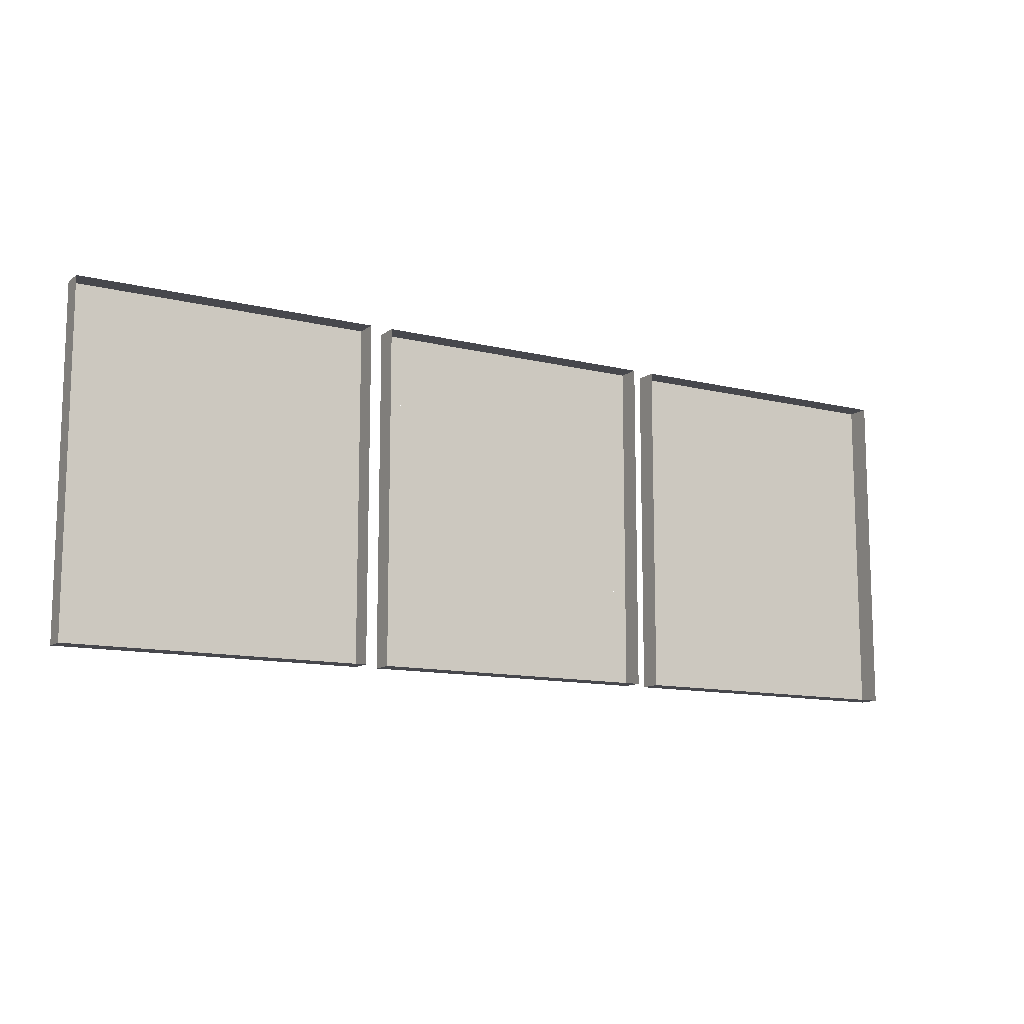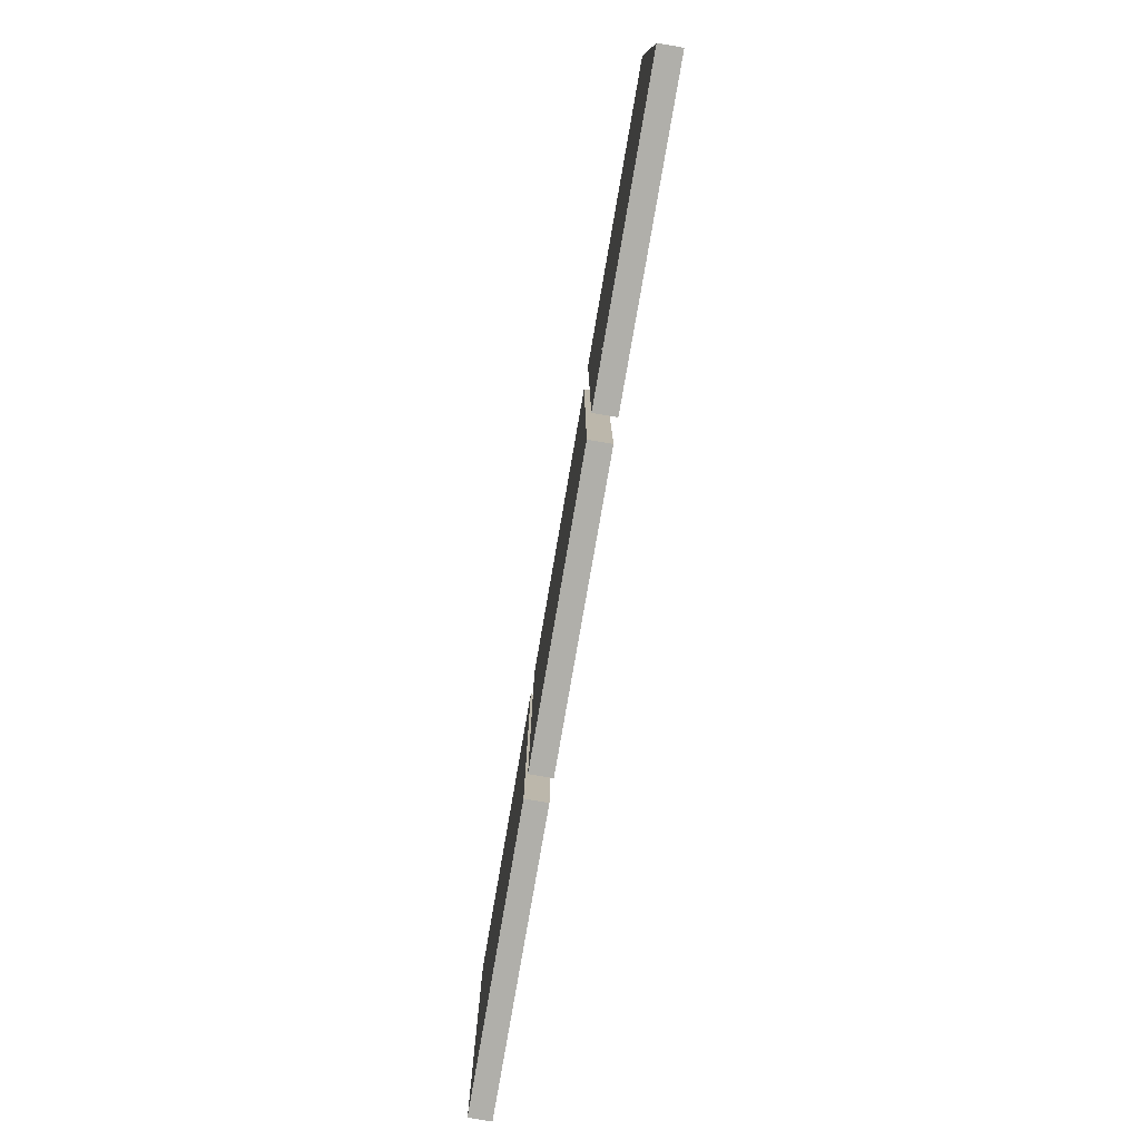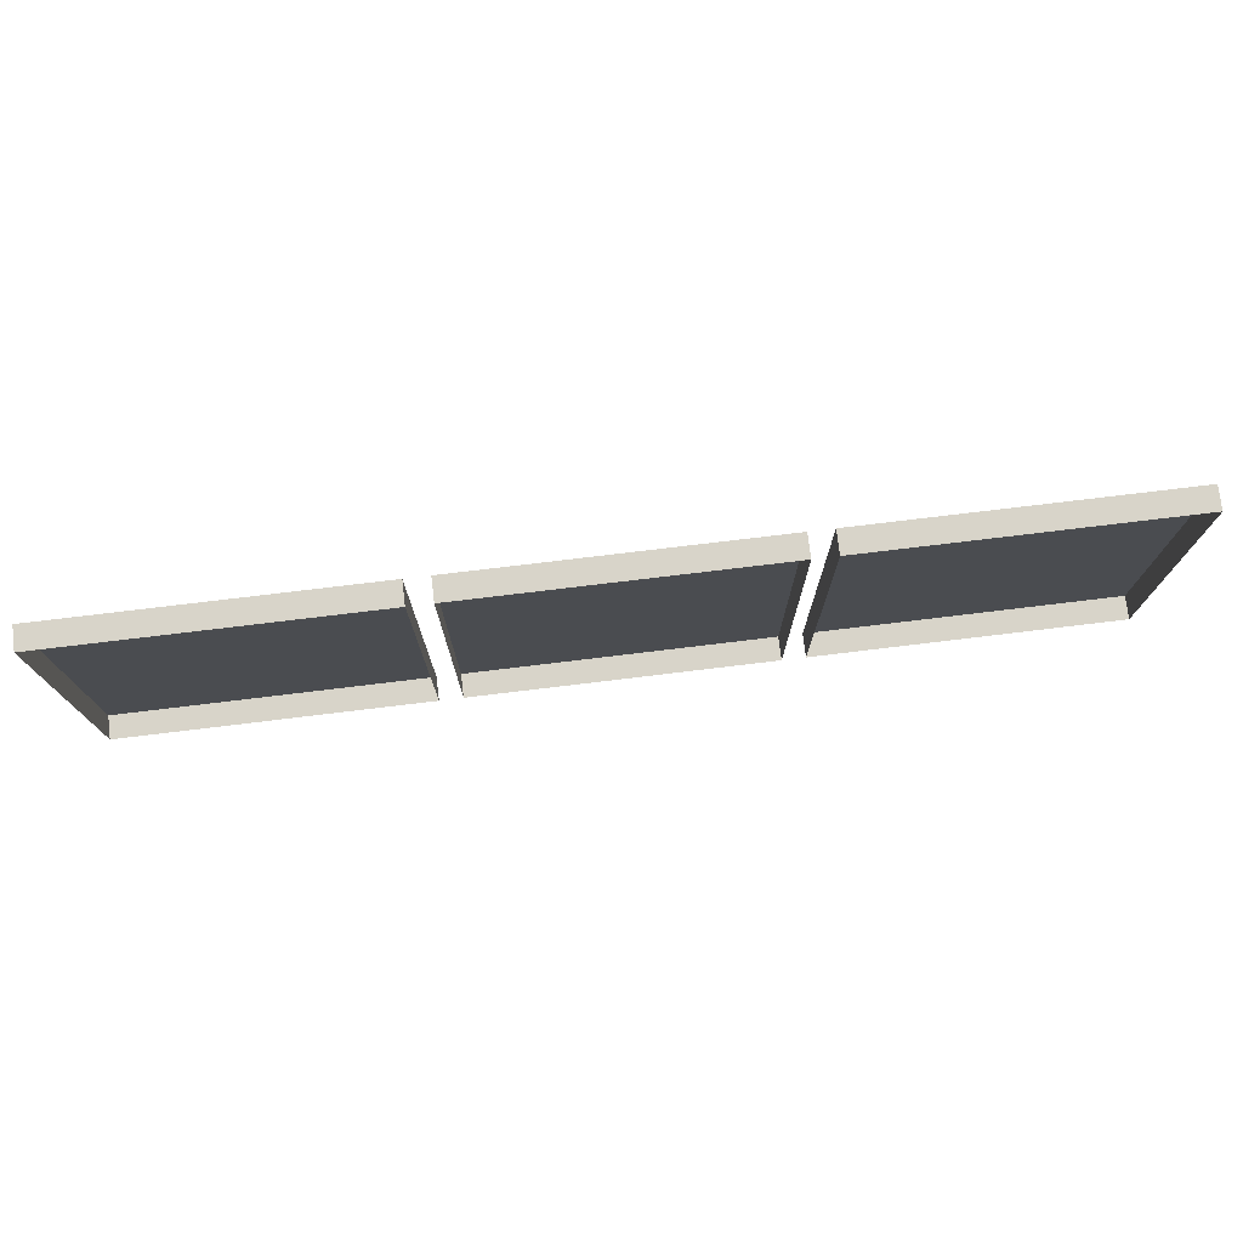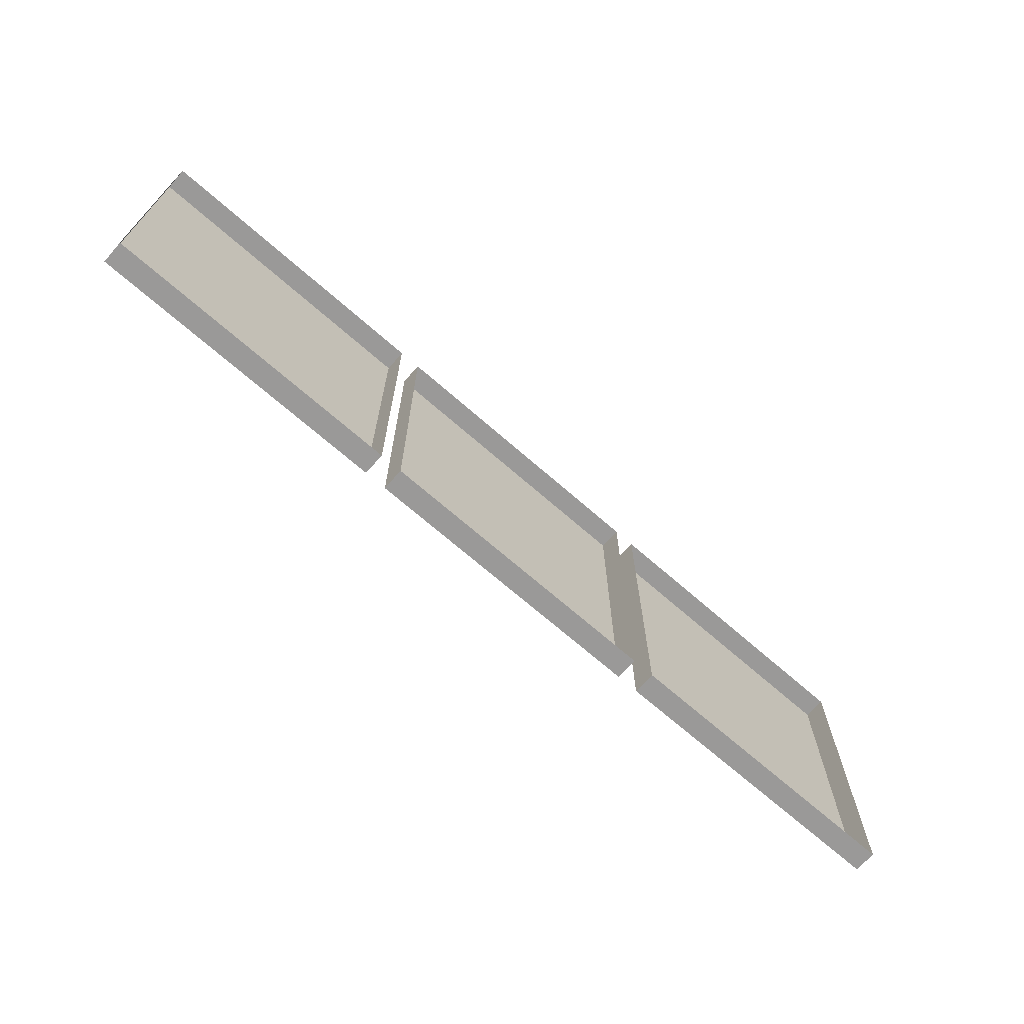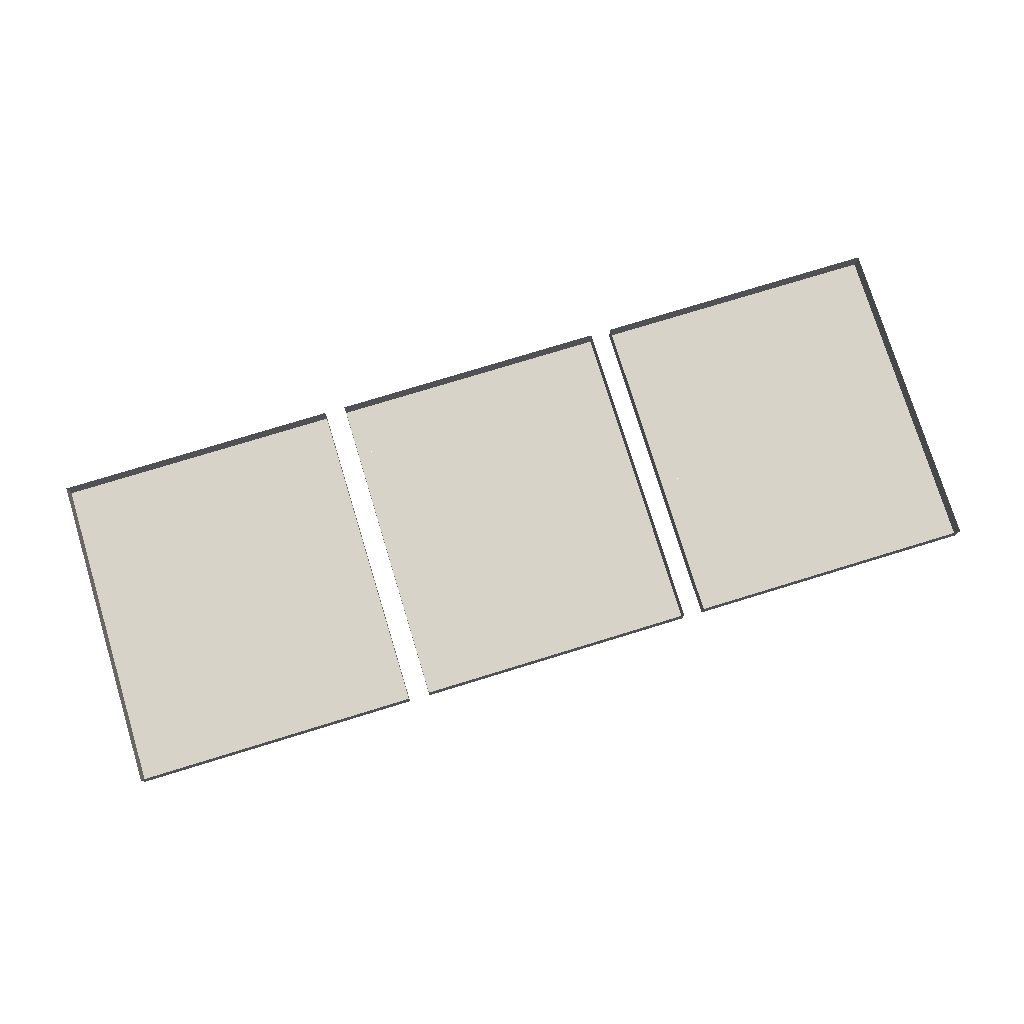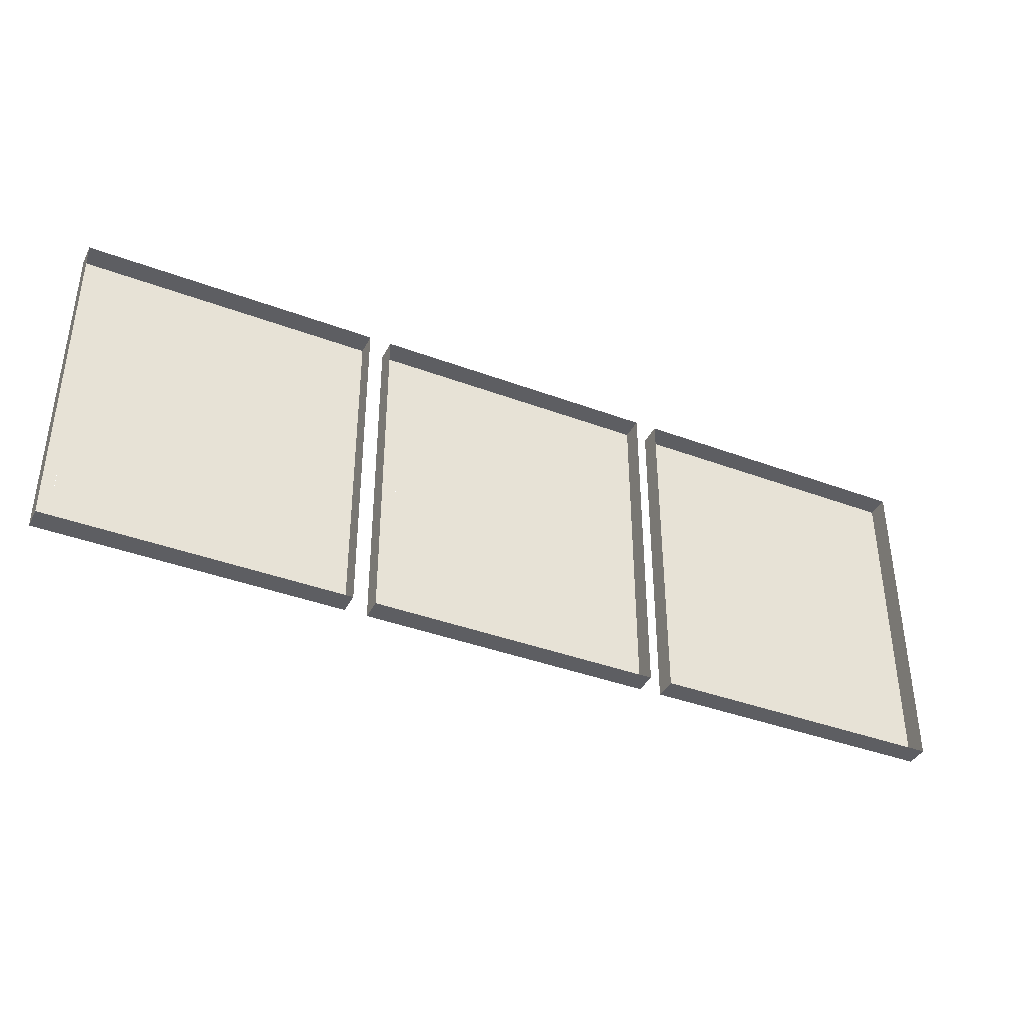
<metadata>
{"format":"obj","ext":"obj","renderer":"f3d","projection":"perspective","resolution":1024,"background":"white","views":[{"elev":-11.8,"azim":-30.7,"up":"+Y"},{"elev":-78.0,"azim":-99.8,"up":"+Y"},{"elev":75.7,"azim":-6.9,"up":"+Y"},{"elev":-69.1,"azim":-41.3,"up":"+Y"},{"elev":77.1,"azim":163.0,"up":"+Z"},{"elev":-39.1,"azim":-25.1,"up":"+Y"}]}
</metadata>
<code>
v 0.4688 -1.531 0.4766
v 0.4688 -1.227 0.4766
v 0.4766 -1.219 0.4766
v 0.4766 -1.539 0.4766
v 0.1953 -1.531 0.4766
v 0.3203 -1.484 0.4766
v 0.3984 -1.453 0.4766
v 0.4219 -1.398 0.4766
v 0.4297 -1.336 0.4766
v 0.4219 -1.328 0.4766
v 0.4141 -1.297 0.4766
v 0.3984 -1.266 0.4766
v 0.375 -1.266 0.4766
v 0.3516 -1.227 0.4766
v 0.3438 -1.266 0.4766
v 0.3125 -1.227 0.4766
v 0.2656 -1.281 0.4766
v 0.25 -1.227 0.4766
v 0.1953 -1.227 0.4766
v 0.2266 -1.344 0.4766
v 0.2188 -1.391 0.4766
v 0.1875 -1.539 0.4766
v 0.1875 -1.219 0.4766
v 0.1797 -1.203 0.4766
v 0.4922 -1.203 0.4766
v 0.4922 -1.555 0.4766
v 0.1797 -1.555 0.4766
v 0.1797 -1.555 0.5
v 0.1797 -1.203 0.5
v 0.4922 -1.203 0.5
v 0.4922 -1.555 0.5
v -0.1953 -1.531 0.4766
v -0.1953 -1.227 0.4766
v -0.1875 -1.219 0.4766
v -0.1875 -1.539 0.4766
v -0.4688 -1.531 0.4766
v -0.4766 -1.539 0.4766
v -0.4688 -1.227 0.4766
v -0.4766 -1.219 0.4766
v -0.4844 -1.203 0.4766
v -0.1719 -1.203 0.4766
v -0.1719 -1.555 0.4766
v -0.4844 -1.555 0.4766
v -0.4844 -1.555 0.5
v -0.4844 -1.203 0.5
v -0.1719 -1.203 0.5
v -0.1719 -1.555 0.5
v -0.2422 -1.492 0.4766
v -0.2656 -1.477 0.4766
v -0.2734 -1.461 0.4766
v -0.2734 -1.445 0.4766
v -0.25 -1.453 0.4766
v -0.2422 -1.469 0.4766
v -0.2109 -1.484 0.4766
v -0.25 -1.508 0.4766
v -0.3047 -1.508 0.4766
v -0.2891 -1.469 0.4766
v -0.3047 -1.469 0.4766
v -0.2812 -1.422 0.4766
v -0.2734 -1.43 0.4766
v -0.2656 -1.43 0.4766
v -0.2578 -1.422 0.4766
v -0.2422 -1.375 0.4766
v -0.2188 -1.422 0.4766
v -0.1953 -1.398 0.4766
v -0.1953 -1.461 0.4766
v -0.2031 -1.531 0.4766
v -0.2422 -1.531 0.4766
v -0.2969 -1.531 0.4766
v -0.3203 -1.492 0.4766
v -0.3125 -1.484 0.4766
v -0.3281 -1.492 0.4766
v -0.3203 -1.461 0.4766
v -0.2891 -1.398 0.4766
v -0.2812 -1.414 0.4766
v -0.2734 -1.414 0.4766
v -0.2812 -1.375 0.4766
v -0.2734 -1.344 0.4766
v -0.2578 -1.336 0.4766
v -0.2188 -1.328 0.4766
v -0.2344 -1.273 0.4766
v -0.2656 -1.227 0.4766
v -0.2656 -1.273 0.4766
v -0.3203 -1.227 0.4766
v -0.3047 -1.32 0.4766
v -0.375 -1.227 0.4766
v -0.3438 -1.289 0.4766
v -0.375 -1.297 0.4766
v -0.4688 -1.281 0.4766
v -0.3906 -1.305 0.4766
v -0.4688 -1.305 0.4766
v -0.3984 -1.328 0.4766
v -0.4688 -1.352 0.4766
v -0.3828 -1.352 0.4766
v -0.4688 -1.375 0.4766
v -0.3516 -1.391 0.4766
v -0.4688 -1.414 0.4766
v -0.3438 -1.414 0.4766
v -0.4688 -1.43 0.4766
v -0.3438 -1.438 0.4766
v -0.4688 -1.484 0.4766
v -0.3281 -1.469 0.4766
v -0.4062 -1.531 0.4766
v -0.3516 -1.531 0.4766
v -0.3438 -1.32 0.4766
v -0.3516 -1.344 0.4766
v -0.25 -1.305 0.4766
v 0.2656 -1.391 0.4766
v 0.2656 -1.359 0.4766
v 0.2812 -1.367 0.4766
v 0.2812 -1.398 0.4766
v 0.2422 -1.438 0.4766
v 0.3438 -1.43 0.4766
v 0.3594 -1.398 0.4766
v 0.3828 -1.391 0.4766
v 0.3984 -1.375 0.4766
v 0.4141 -1.359 0.4766
v 0.4062 -1.328 0.4766
v 0.3594 -1.328 0.4766
v 0.3672 -1.305 0.4766
v 0.2969 -1.344 0.4766
v 0.2812 -1.352 0.4766
v 0.3047 -1.344 0.4766
v 0.3203 -1.367 0.4766
v 0.2969 -1.398 0.4766
v 0.3672 -1.383 0.4766
v 0.3828 -1.375 0.4766
v 0.1406 -1.539 0.4766
v 0.1406 -1.219 0.4766
v 0.1484 -1.211 0.4766
v 0.1484 -1.547 0.4766
v -0.125 -1.539 0.4766
v -0.1328 -1.547 0.4766
v -0.125 -1.219 0.4766
v -0.1328 -1.211 0.4766
v -0.1484 -1.203 0.4766
v 0.1562 -1.203 0.4766
v 0.1562 -1.555 0.4766
v -0.1484 -1.555 0.4766
v -0.1484 -1.555 0.5
v -0.1484 -1.203 0.5
v 0.1562 -1.203 0.5
v 0.1562 -1.555 0.5
v 0.125 -1.477 0.4766
v 0.09375 -1.508 0.4766
v 0.1094 -1.484 0.4766
v 0.09375 -1.43 0.4766
v 0.1406 -1.43 0.4766
v 0.1406 -1.5 0.4766
v 0.09375 -1.523 0.4766
v 0.07812 -1.508 0.4766
v 0.03125 -1.43 0.4766
v 0.1406 -1.289 0.4766
v 0.09375 -1.469 0.4766
v 0.05469 -1.523 0.4766
v 0.04688 -1.523 0.4766
v 0.04688 -1.508 0.4766
v 0.05469 -1.508 0.4766
v 0.07031 -1.523 0.4766
v 0.03125 -1.523 0.4766
v 0.03125 -1.508 0.4766
v 0.03125 -1.453 0.4766
v 0.07031 -1.508 0.4766
v 0.07812 -1.523 0.4766
v -0.03906 -1.516 0.4766
v -0.125 -1.508 0.4766
v -0.08594 -1.469 0.4766
v -0.03125 -1.5 0.4766
v 0.007812 -1.477 0.4766
v -0.04688 -1.539 0.4766
v -0.125 -1.531 0.4766
v 0.01562 -1.445 0.4766
v -0.007812 -1.414 0.4766
v 0.03906 -1.352 0.4766
v 0.08594 -1.297 0.4766
v 0.007812 -1.25 0.4766
v -0.02344 -1.219 0.4766
v 0.02344 -1.281 0.4766
v -0.01562 -1.305 0.4766
v -0.07031 -1.305 0.4766
v -0.125 -1.305 0.4766
v -0.07031 -1.336 0.4766
v -0.125 -1.336 0.4766
v -0.125 -1.367 0.4766
v -0.01562 -1.328 0.4766
v 0.007812 -1.336 0.4766
v 0.01562 -1.344 0.4766
v -0.03906 -1.367 0.4766
v -0.125 -1.43 0.4766
v 0.02344 -1.289 0.4766
f 1 2 3
f 1 3 4
f 1 4 5
f 19 5 22
f 19 22 23
f 19 23 2
f 2 23 3
f 4 22 5
f 32 33 34
f 32 34 35
f 32 35 36
f 36 35 37
f 36 37 38
f 38 37 39
f 38 39 33
f 33 39 34
f 128 129 130
f 128 130 131
f 128 131 132
f 132 131 133
f 132 133 134
f 134 133 135
f 134 135 129
f 129 135 130
f 1 5 6
f 1 6 7
f 1 7 8
f 1 8 2
f 2 8 9
f 2 9 10
f 2 10 11
f 2 11 12
f 2 12 13
f 2 13 14
f 14 13 15
f 18 17 19
f 19 17 20
f 19 20 21
f 19 21 5
f 54 67 55
f 55 67 68
f 56 69 70
f 56 70 71
f 56 71 57
f 57 71 58
f 82 83 78
f 84 85 86
f 86 85 87
f 38 88 89
f 89 88 90
f 91 92 93
f 93 92 94
f 95 96 97
f 97 96 98
f 99 100 101
f 101 100 73
f 36 102 103
f 103 102 72
f 104 70 69
f 83 107 79
f 83 79 78
f 21 112 5
f 5 112 6
f 8 116 117
f 8 117 9
f 10 118 11
f 114 126 115
f 115 126 127
f 115 127 116
f 145 150 151
f 145 151 152
f 145 152 147
f 155 158 159
f 156 160 161
f 156 161 157
f 157 161 162
f 157 162 152
f 157 152 158
f 158 152 163
f 158 163 159
f 150 164 151
f 151 163 152
f 14 15 16
f 16 17 18
f 51 57 58
f 51 59 60
f 51 60 52
f 52 60 61
f 52 61 62
f 52 63 64
f 58 73 74
f 58 75 59
f 62 76 63
f 63 80 64
f 65 80 33
f 94 74 96
f 98 74 100
f 105 77 74
f 105 74 106
f 75 74 77
f 75 77 76
f 108 21 20
f 108 111 112
f 6 113 7
f 8 113 114
f 9 117 10
f 10 116 118
f 12 120 13
f 15 120 119
f 17 121 20
f 20 122 109
f 112 125 113
f 114 125 126
f 118 127 119
f 119 126 124
f 119 123 121
f 183 182 184
f 184 182 185
f 184 185 186
f 184 186 187
f 184 187 188
f 187 174 188
f 16 15 17
f 48 55 56
f 48 56 49
f 50 56 57
f 53 64 54
f 54 65 66
f 108 109 110
f 108 110 111
f 8 115 116
f 11 118 119
f 11 120 12
f 15 119 121
f 109 122 110
f 110 122 121
f 110 121 123
f 110 124 125
f 110 125 111
f 119 124 123
f 177 176 134
f 134 176 178
f 134 178 179
f 134 179 180
f 134 180 181
f 3 23 24
f 3 24 25
f 3 25 4
f 4 25 26
f 4 26 22
f 22 26 27
f 22 27 23
f 23 27 24
f 24 27 28
f 24 28 29
f 24 29 25
f 25 29 30
f 25 30 26
f 26 30 31
f 26 31 27
f 27 31 28
f 34 39 40
f 34 40 41
f 34 41 35
f 35 41 42
f 35 42 37
f 37 42 43
f 37 43 39
f 39 43 40
f 40 43 44
f 40 44 45
f 40 45 41
f 41 45 46
f 41 46 42
f 42 46 47
f 42 47 43
f 43 47 44
f 130 135 136
f 130 136 137
f 130 137 131
f 131 137 138
f 131 138 133
f 133 138 139
f 133 139 135
f 135 139 136
f 136 139 140
f 136 140 141
f 136 141 137
f 137 141 142
f 137 142 138
f 138 142 143
f 138 143 139
f 139 143 140
f 48 49 50
f 48 50 51
f 48 51 52
f 48 52 53
f 58 71 72
f 58 72 73
f 72 102 73
f 72 71 70
f 48 53 54
f 48 54 55
f 49 56 50
f 52 64 53
f 54 64 65
f 50 57 51
f 51 58 59
f 52 62 63
f 58 74 75
f 63 76 77
f 63 78 79
f 64 80 65
f 33 80 81
f 82 81 83
f 88 105 106
f 88 94 90
f 94 106 74
f 96 74 98
f 100 74 73
f 105 87 77
f 77 85 78
f 79 107 80
f 108 20 109
f 108 112 21
f 6 112 113
f 7 113 8
f 8 114 115
f 10 117 116
f 11 119 120
f 13 120 15
f 15 121 17
f 20 121 122
f 110 123 124
f 111 125 112
f 113 125 114
f 116 127 118
f 119 127 126
f 124 126 125
f 54 66 32
f 54 32 67
f 55 68 56
f 56 68 69
f 82 78 84
f 84 78 85
f 86 87 38
f 38 87 88
f 89 90 91
f 91 90 92
f 93 94 95
f 95 94 96
f 97 98 99
f 99 98 100
f 101 73 36
f 36 73 102
f 103 72 104
f 104 72 70
f 144 146 147
f 144 147 148
f 146 154 147
f 152 172 173
f 184 188 173
f 184 173 172
f 184 172 169
f 184 169 168
f 184 168 167
f 184 167 189
f 188 174 173
f 59 75 76
f 59 76 60
f 60 76 61
f 61 76 62
f 63 77 78
f 63 79 80
f 33 81 82
f 88 106 94
f 90 94 92
f 105 88 87
f 77 87 85
f 80 107 81
f 81 107 83
f 147 152 153
f 147 153 148
f 152 173 153
f 153 173 174
f 153 174 175
f 174 190 175
f 144 145 146
f 144 148 149
f 144 149 145
f 145 149 128
f 145 128 150
f 145 154 146
f 155 156 157
f 155 157 158
f 159 163 164
f 151 164 163
f 165 161 160
f 165 160 170
f 165 170 166
f 166 170 171
f 155 159 128
f 155 128 156
f 156 128 160
f 159 164 128
f 128 164 150
f 165 166 167
f 165 167 168
f 165 168 169
f 165 169 161
f 171 170 132
f 161 169 172
f 161 172 162
f 162 172 152
f 189 167 166
f 128 170 160
f 153 175 176
f 153 176 129
f 129 176 177
f 181 180 182
f 181 182 183
f 175 190 178
f 175 178 176
f 180 179 185
f 180 185 182
f 186 185 179
f 186 179 178
f 186 178 190
f 186 190 187
f 187 190 174

</code>
